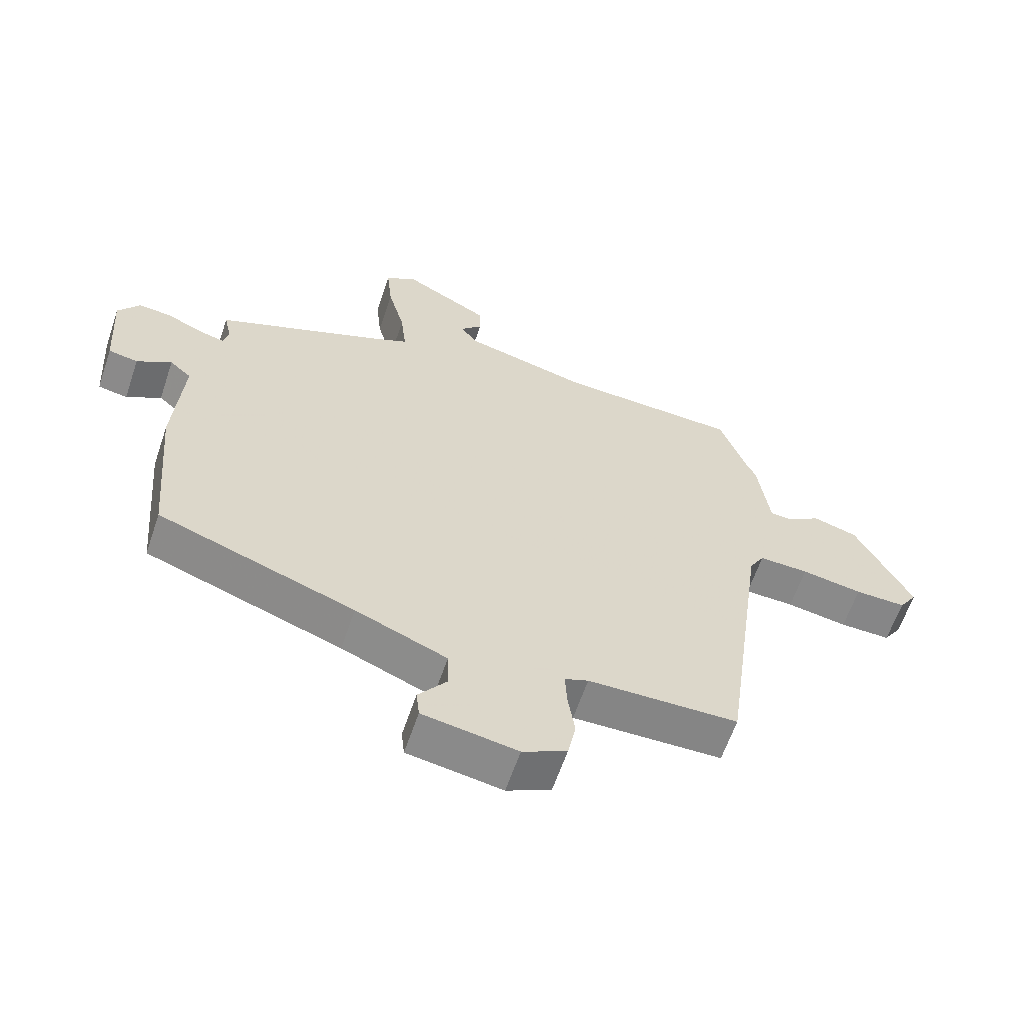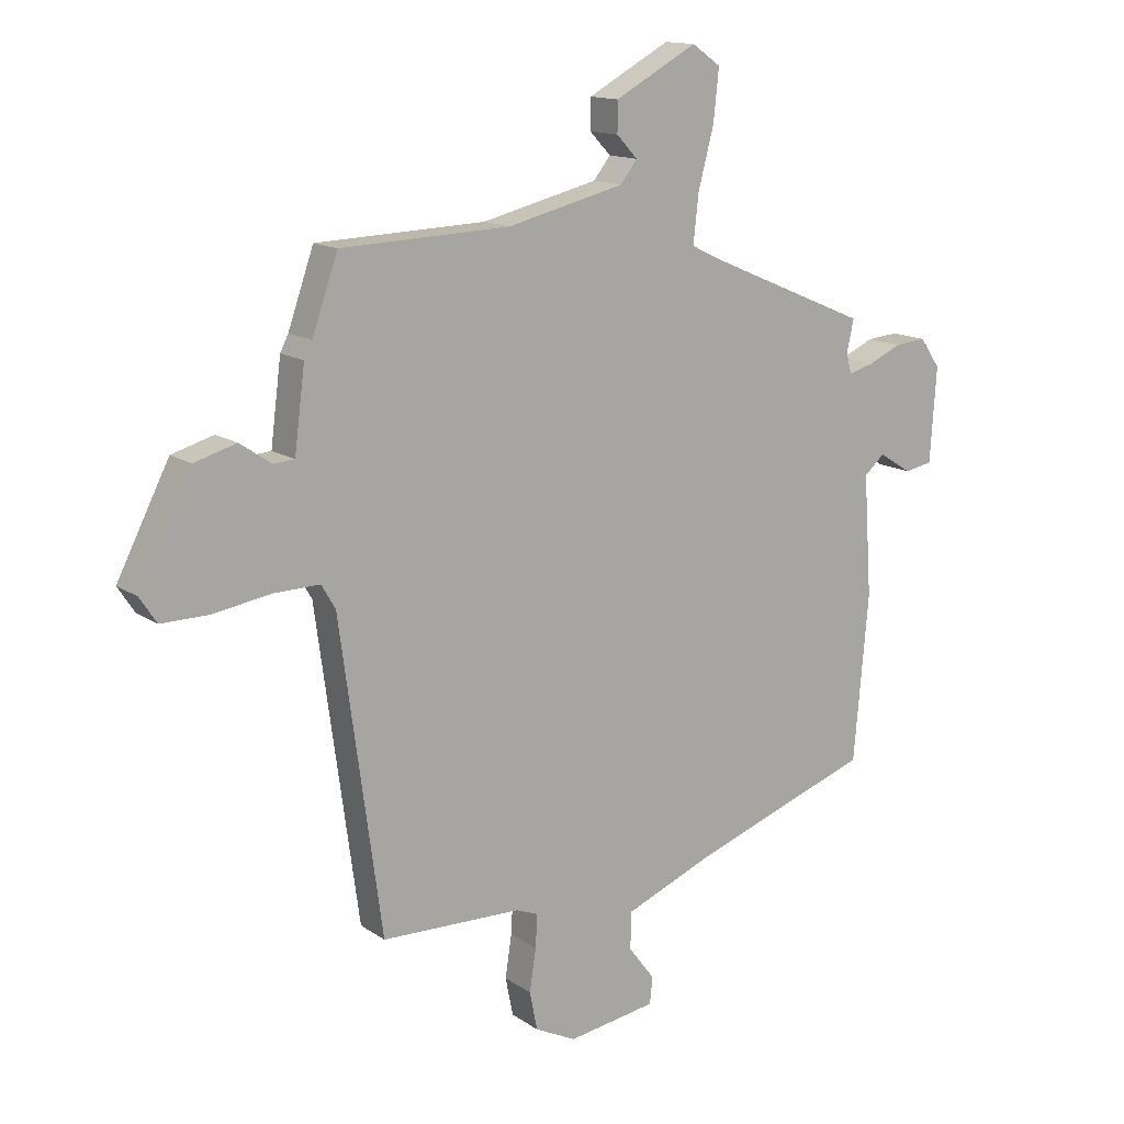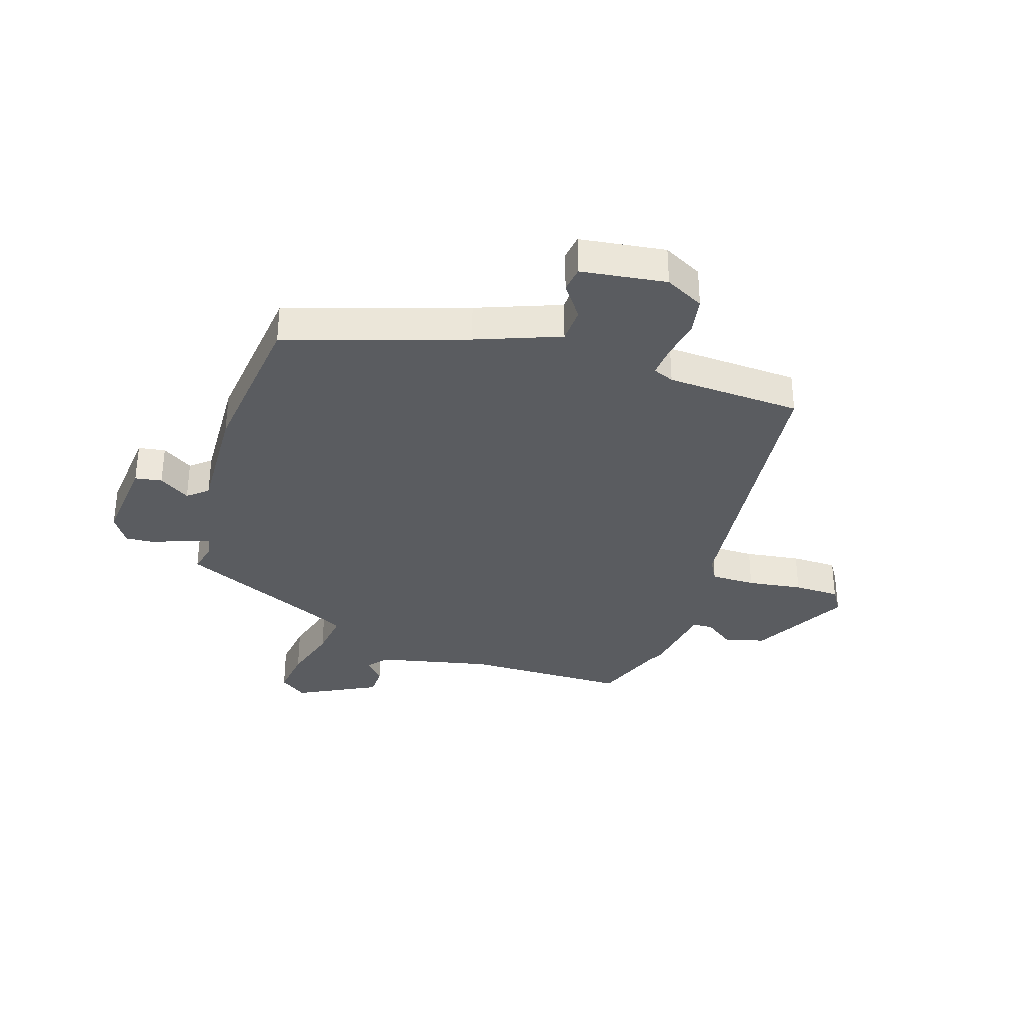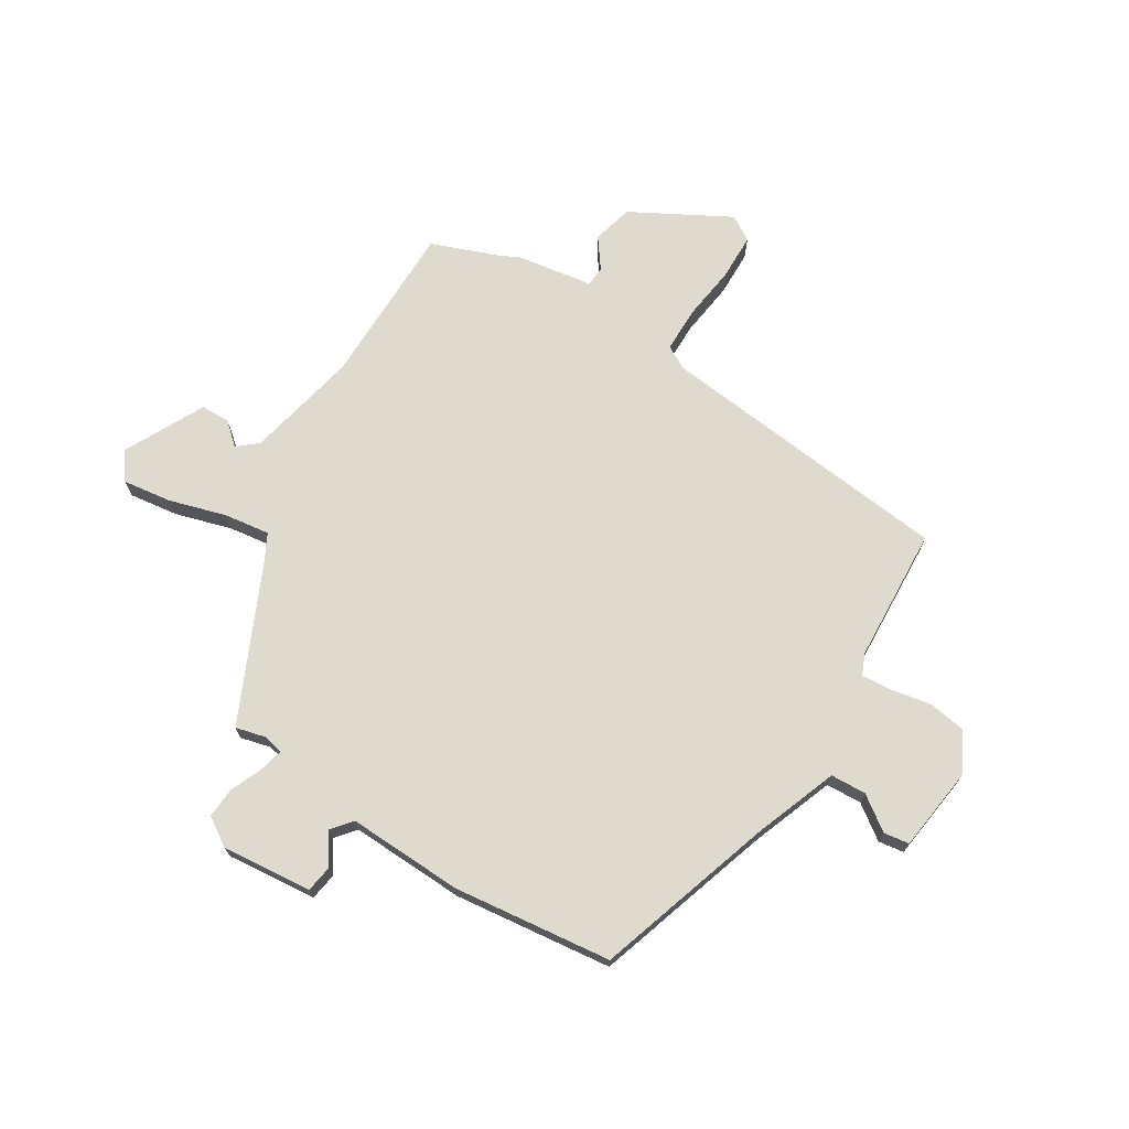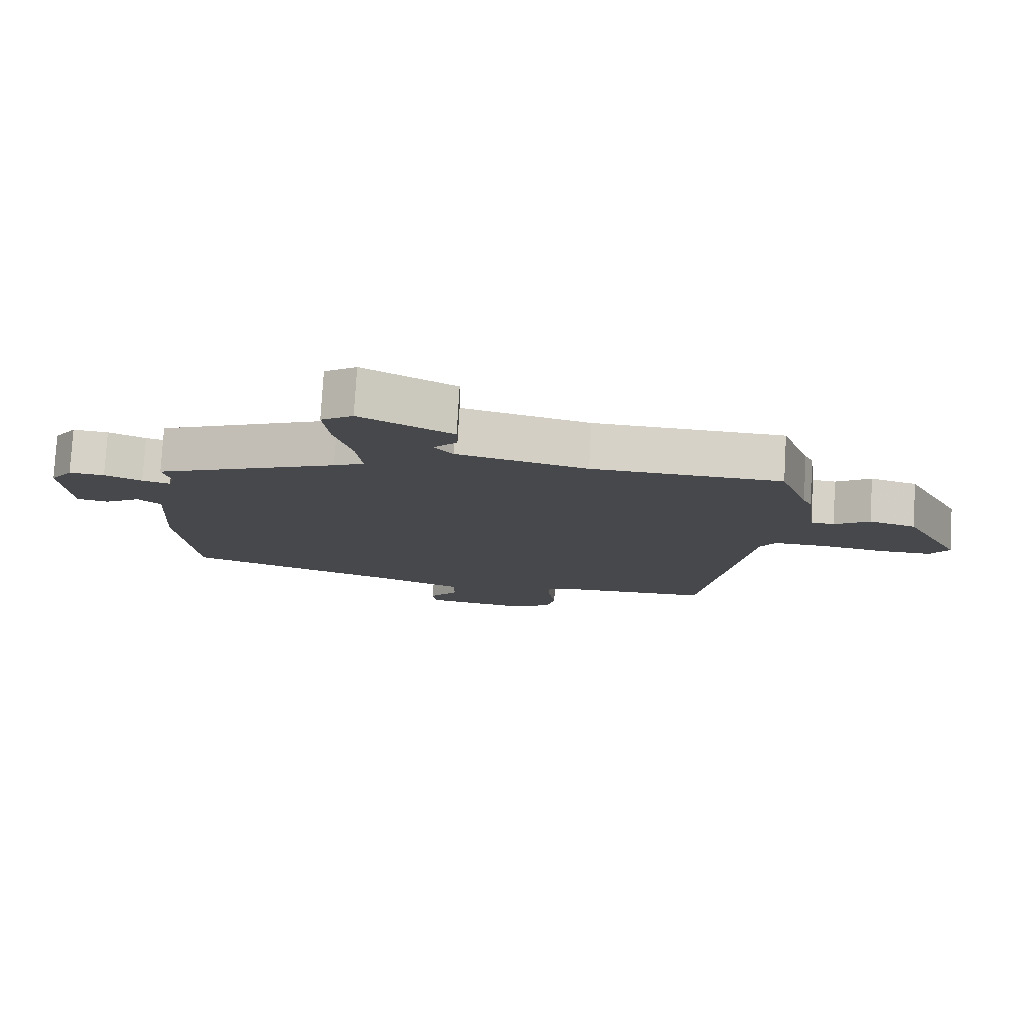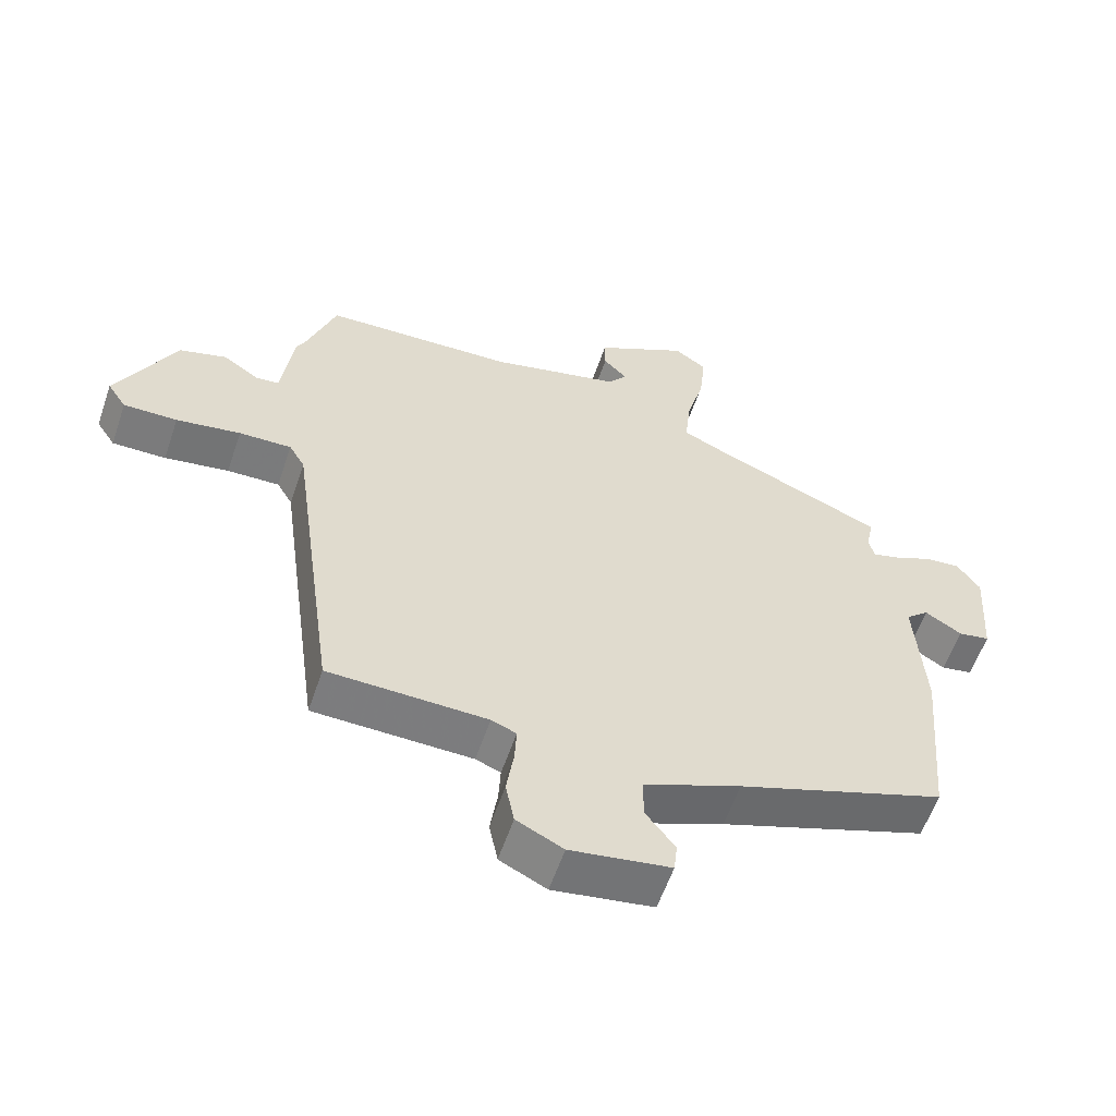
<metadata>
{"format":"obj","ext":"obj","renderer":"f3d","projection":"perspective","resolution":1024,"background":"white","views":[{"elev":-62.1,"azim":161.3,"up":"+Z"},{"elev":14.0,"azim":-34.5,"up":"+Z"},{"elev":-33.7,"azim":160.7,"up":"+Y"},{"elev":71.3,"azim":120.0,"up":"+Y"},{"elev":78.6,"azim":-176.7,"up":"+Z"},{"elev":-58.6,"azim":-18.8,"up":"+Z"}]}
</metadata>
<code>
v 0.471 0.07 0.355
v 0.459 0.07 0.3
v 0.468 0.07 0.265
v 0.511 0.07 0.277
v 0.568 0.07 0.303
v 0.622 0.07 0.308
v 0.657 0.07 0.258
v 0.646 0.07 0.096
v 0.598 0.07 0.087
v 0.542 0.07 0.122
v 0.507 0.07 0.091
v 0.521 0.07 -0.115
v 0.496 0.07 -0.4
v 0.18 0.07 -0.512
v 0.033 0.07 -0.572
v 0.032 0.07 -0.636
v 0.077 0.07 -0.695
v 0.072 0.07 -0.741
v -0.08 0.07 -0.765
v -0.151 0.07 -0.73
v -0.164 0.07 -0.664
v -0.153 0.07 -0.591
v -0.15 0.07 -0.535
v -0.188 0.07 -0.52
v -0.429 0.07 -0.514
v -0.501 0.07 0.015
v -0.525 0.07 0.056
v -0.605 0.07 0.054
v -0.703 0.07 0.038
v -0.785 0.07 0.037
v -0.814 0.07 0.081
v -0.724 0.07 0.258
v -0.652 0.07 0.279
v -0.598 0.07 0.242
v -0.562 0.07 0.245
v -0.544 0.07 0.385
v -0.53 0.07 0.413
v -0.486 0.07 0.539
v -0.195 0.07 0.55
v 0.005 0.07 0.599
v 0.034 0.07 0.636
v -0.002 0.07 0.674
v -0.002 0.07 0.726
v 0.139 0.07 0.803
v 0.188 0.07 0.769
v 0.179 0.07 0.682
v 0.152 0.07 0.579
v 0.143 0.07 0.497
v 0.19 0.07 0.474
v 0.471 0 0.355
v 0.459 0 0.3
v 0.468 0 0.265
v 0.511 0 0.277
v 0.568 0 0.303
v 0.622 0 0.308
v 0.657 0 0.258
v 0.646 0 0.096
v 0.598 0 0.087
v 0.542 0 0.122
v 0.507 0 0.091
v 0.521 0 -0.115
v 0.496 0 -0.4
v 0.18 0 -0.512
v 0.033 0 -0.572
v 0.032 0 -0.636
v 0.077 0 -0.695
v 0.072 0 -0.741
v -0.08 0 -0.765
v -0.151 0 -0.73
v -0.164 0 -0.664
v -0.153 0 -0.591
v -0.15 0 -0.535
v -0.188 0 -0.52
v -0.429 0 -0.514
v -0.501 0 0.015
v -0.525 0 0.056
v -0.605 0 0.054
v -0.703 0 0.038
v -0.785 0 0.037
v -0.814 0 0.081
v -0.724 0 0.258
v -0.652 0 0.279
v -0.598 0 0.242
v -0.562 0 0.245
v -0.544 0 0.385
v -0.53 0 0.413
v -0.486 0 0.539
v -0.195 0 0.55
v 0.005 0 0.599
v 0.034 0 0.636
v -0.002 0 0.674
v -0.002 0 0.726
v 0.139 0 0.803
v 0.188 0 0.769
v 0.179 0 0.682
v 0.152 0 0.579
v 0.143 0 0.497
v 0.19 0 0.474
f 44 45 46 47
f 44 47 48
f 41 42 43 44
f 41 44 48
f 40 41 48
f 39 40 48
f 37 38 39 48
f 35 36 37 48
f 31 32 33 34
f 31 34 35
f 28 29 30 31
f 27 28 31 35
f 26 27 35 48
f 24 25 26 48
f 19 20 21 22
f 19 22 23
f 16 17 18 19
f 15 16 19 23
f 14 15 23 24
f 11 12 13 14
f 7 8 9 10
f 7 10 11
f 4 5 6 7
f 3 4 7 11
f 2 3 11 14
f 49 1 2 14
f 14 24 48 49
f 96 95 94 93
f 97 96 93
f 93 92 91 90
f 97 93 90
f 97 90 89
f 97 89 88
f 97 88 87 86
f 97 86 85 84
f 83 82 81 80
f 84 83 80
f 80 79 78 77
f 84 80 77 76
f 97 84 76 75
f 97 75 74 73
f 71 70 69 68
f 72 71 68
f 68 67 66 65
f 72 68 65 64
f 73 72 64 63
f 63 62 61 60
f 59 58 57 56
f 60 59 56
f 56 55 54 53
f 60 56 53 52
f 63 60 52 51
f 63 51 50 98
f 98 97 73 63
f 1 50 51 2
f 2 51 52 3
f 3 52 53 4
f 4 53 54 5
f 5 54 55 6
f 6 55 56 7
f 7 56 57 8
f 8 57 58 9
f 9 58 59 10
f 10 59 60 11
f 11 60 61 12
f 12 61 62 13
f 13 62 63 14
f 14 63 64 15
f 15 64 65 16
f 16 65 66 17
f 17 66 67 18
f 18 67 68 19
f 19 68 69 20
f 20 69 70 21
f 21 70 71 22
f 22 71 72 23
f 23 72 73 24
f 24 73 74 25
f 25 74 75 26
f 26 75 76 27
f 27 76 77 28
f 28 77 78 29
f 29 78 79 30
f 30 79 80 31
f 31 80 81 32
f 32 81 82 33
f 33 82 83 34
f 34 83 84 35
f 35 84 85 36
f 36 85 86 37
f 37 86 87 38
f 38 87 88 39
f 39 88 89 40
f 40 89 90 41
f 41 90 91 42
f 42 91 92 43
f 43 92 93 44
f 44 93 94 45
f 45 94 95 46
f 46 95 96 47
f 47 96 97 48
f 48 97 98 49
f 49 98 50 1

</code>
